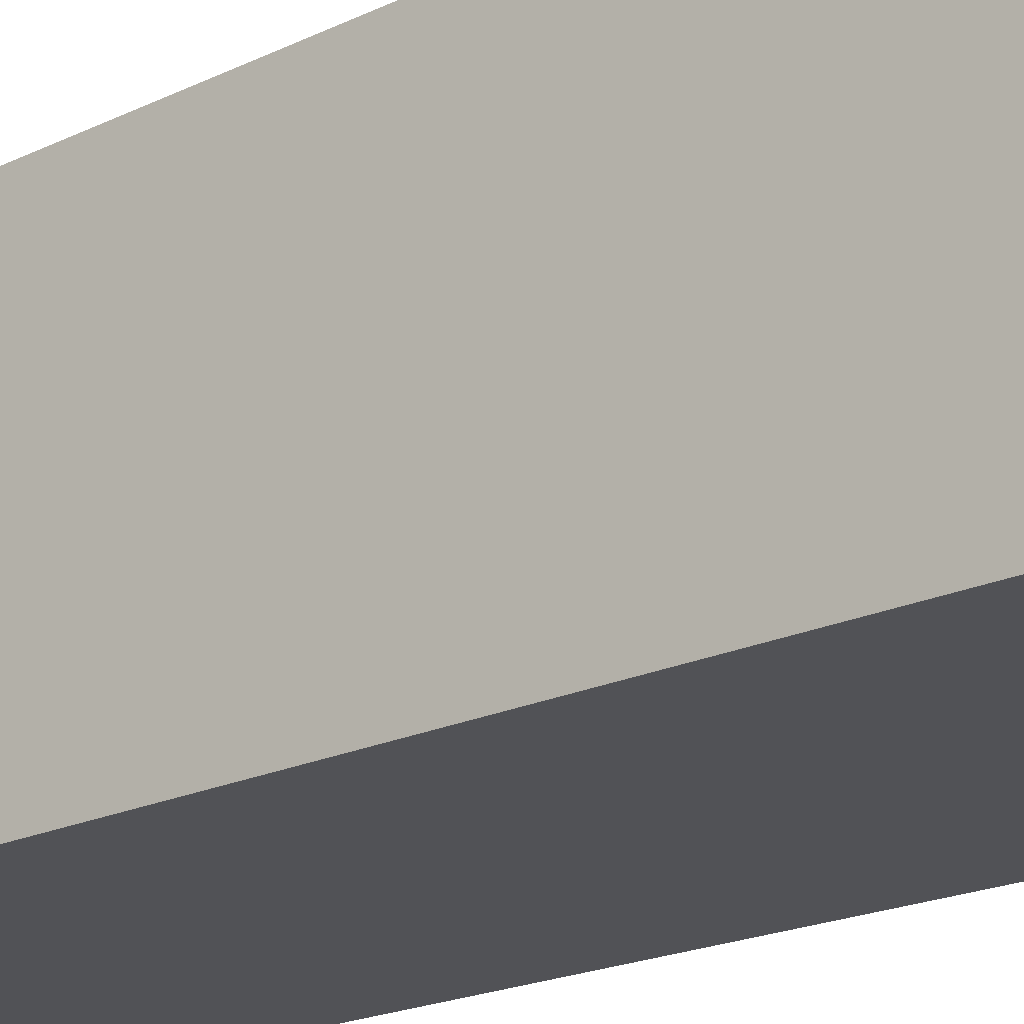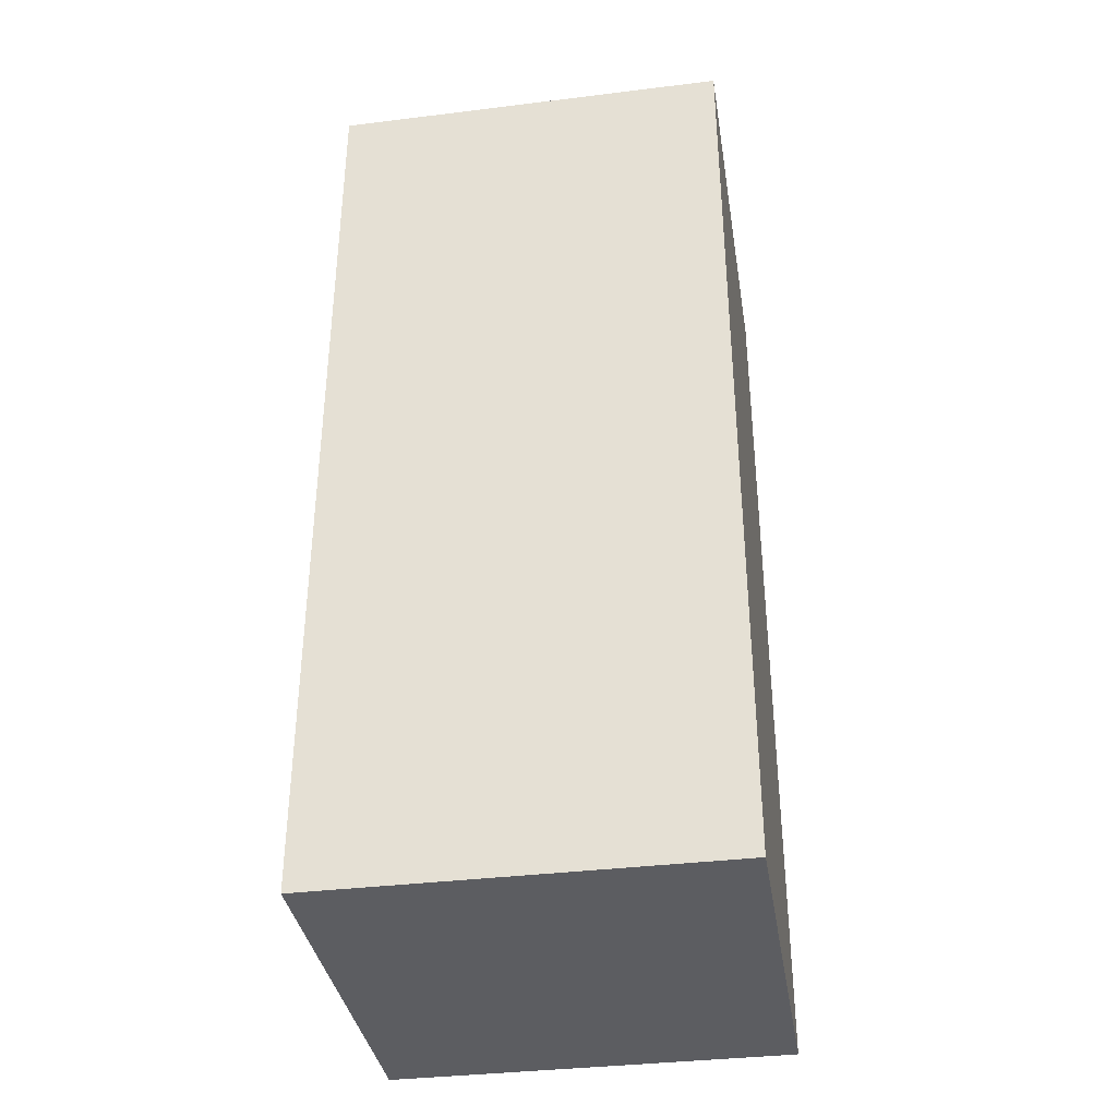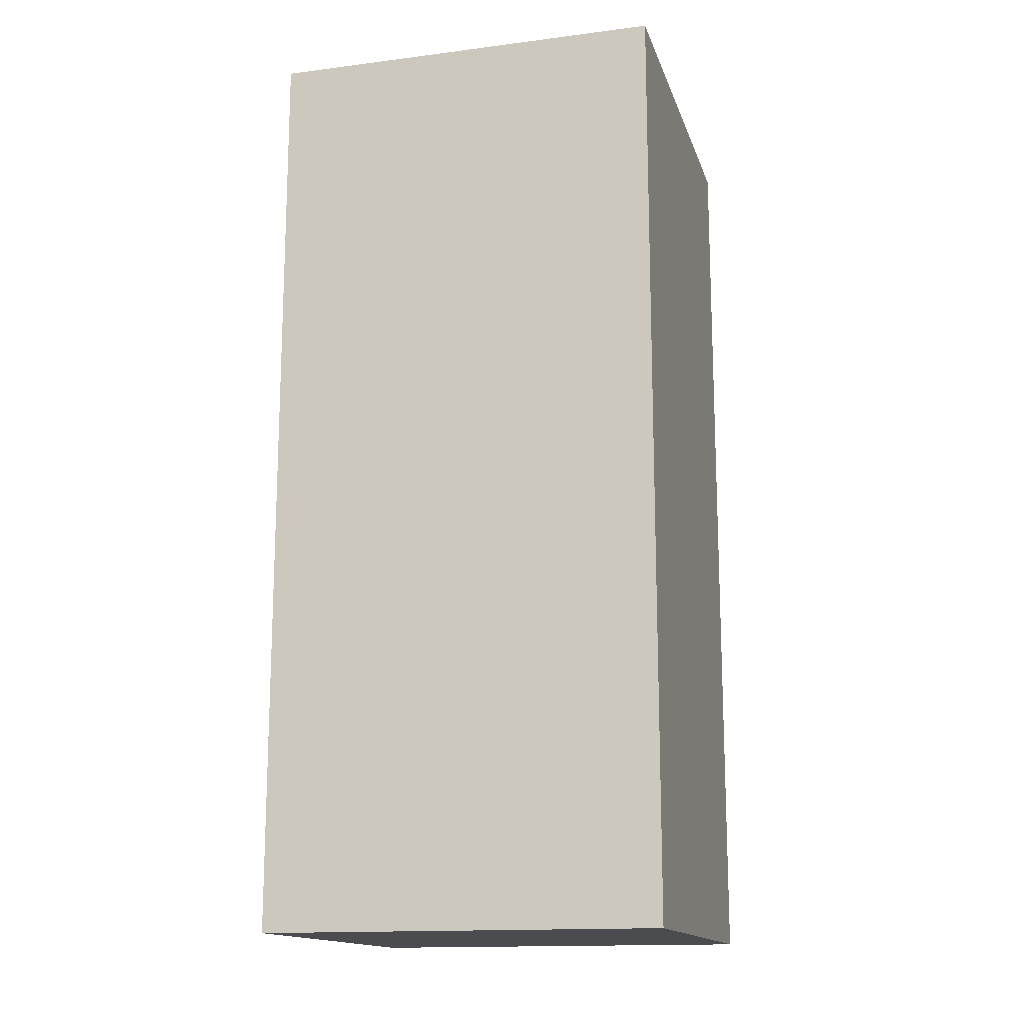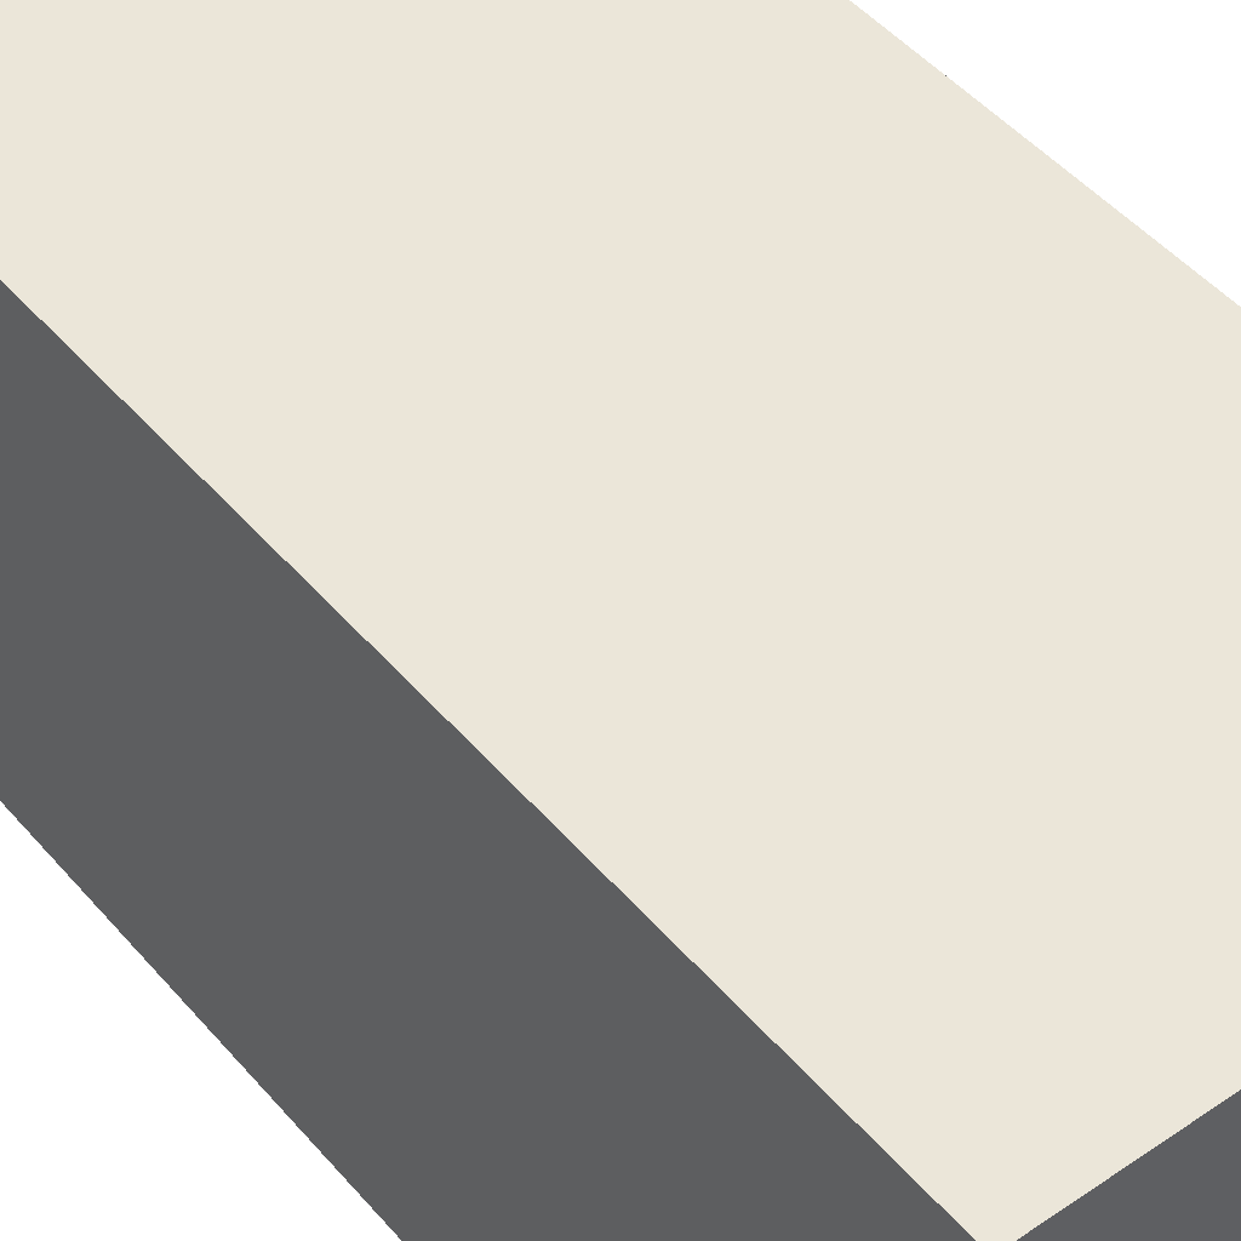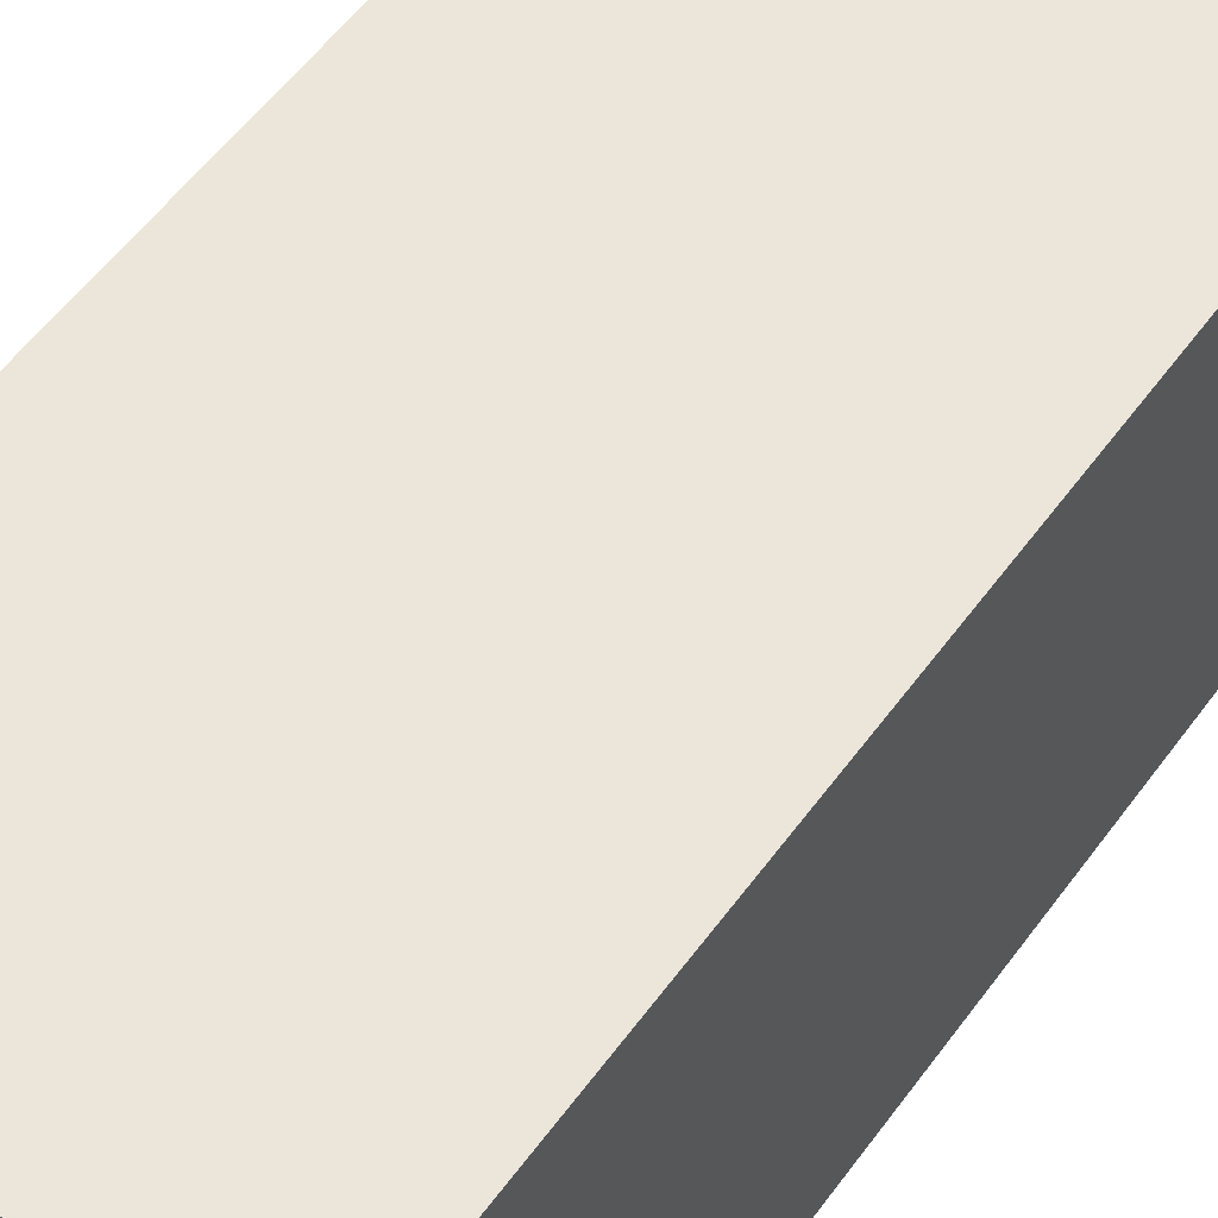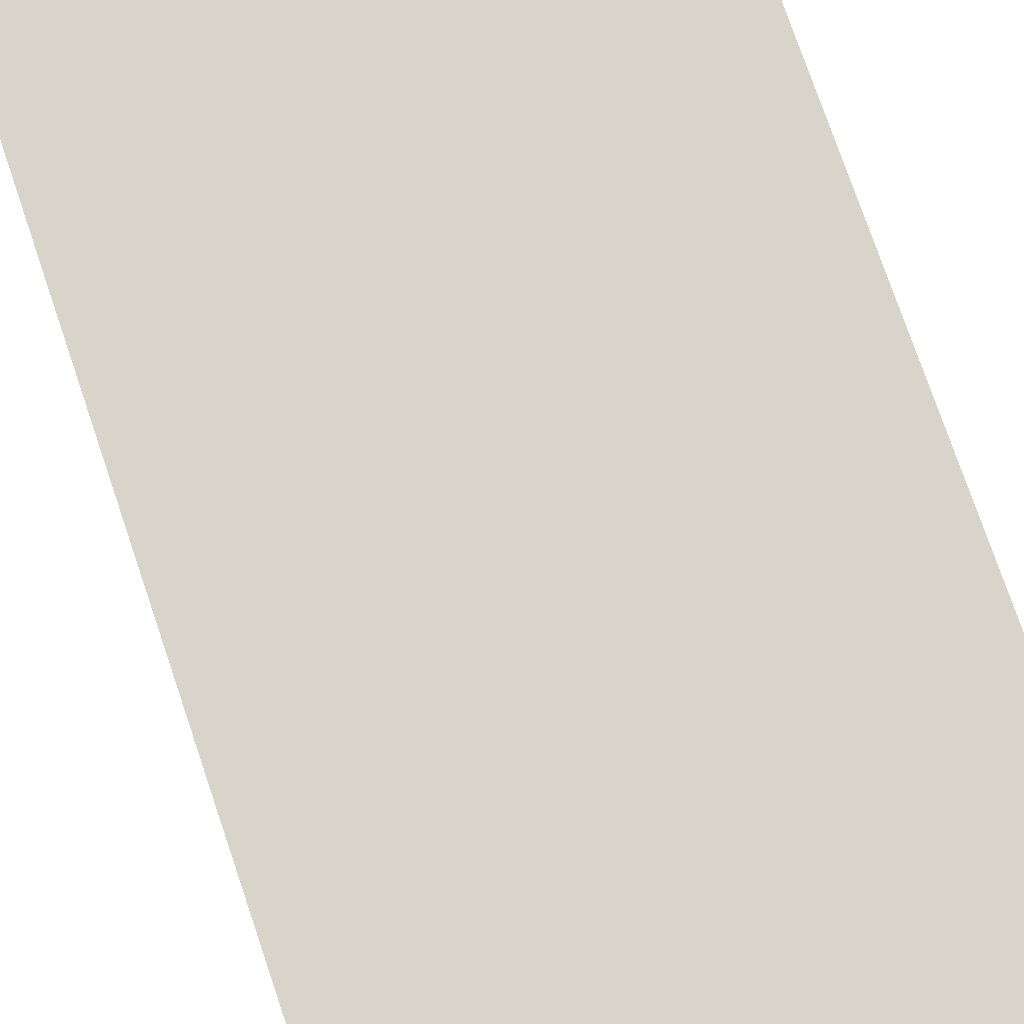
<metadata>
{"format":"obj","ext":"obj","renderer":"f3d","projection":"perspective","resolution":1024,"background":"white","views":[{"elev":-21.3,"azim":-50.1,"up":"+Z"},{"elev":-36.4,"azim":-170.9,"up":"+Y"},{"elev":-15.1,"azim":-164.8,"up":"+Y"},{"elev":46.9,"azim":142.0,"up":"+Z"},{"elev":55.7,"azim":-144.4,"up":"+Z"},{"elev":74.9,"azim":-18.7,"up":"+Z"}]}
</metadata>
<code>
v -5 0 -5
v 5 0 -5
v 5 -23.3 -5
v -5 -23.3 -5
v -5 0 5
v -5 0 -5
v -5 -23.3 -5
v -5 -23.3 5
v 5 0 5
v -5 0 5
v -5 -23.3 5
v 5 -23.3 5
v 5 0 -5
v 5 0 5
v 5 -23.3 5
v 5 -23.3 -5
v 5 0 5
v 5 0 -5
v -5 0 -5
v -5 0 5
v 5 -23.3 -5
v 5 -23.3 5
v -5 -23.3 5
v -5 -23.3 -5
g 85e2cbd0-e2f4-11ea-932d-54bf646e7e1f
f 1 2 4
f 4 2 3
g 85e2f2f0-e2f4-11ea-8ad0-54bf646e7e1f
f 5 6 8
f 8 6 7
g 85e319fe-e2f4-11ea-be6d-54bf646e7e1f
f 9 10 12
f 12 10 11
g 85e3410c-e2f4-11ea-abf9-54bf646e7e1f
f 13 14 16
f 16 14 15
g 85e36822-e2f4-11ea-94ff-54bf646e7e1f
f 18 19 17
f 17 19 20
g 85e3b646-e2f4-11ea-82e3-54bf646e7e1f
f 21 22 24
f 24 22 23

</code>
